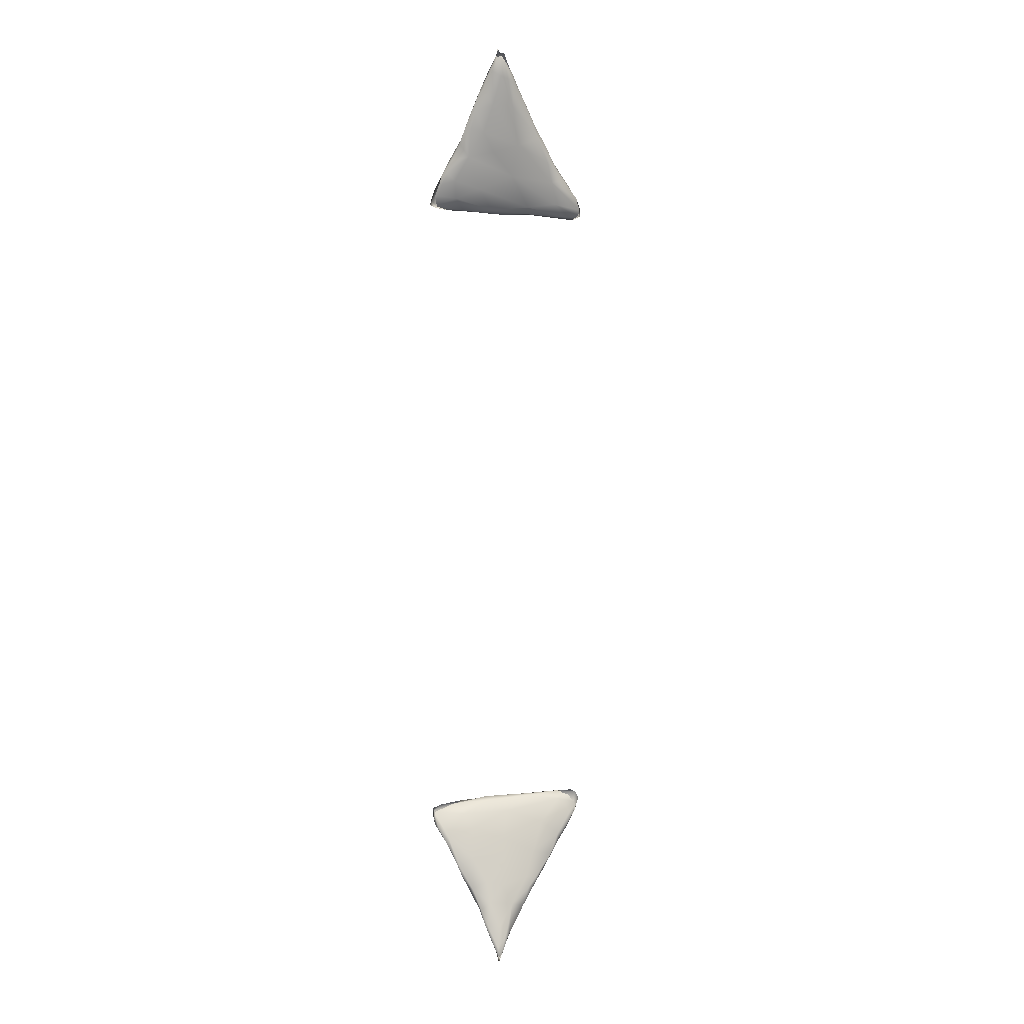
<metadata>
{"format":"obj","ext":"obj","renderer":"f3d","projection":"perspective","resolution":1024,"background":"white","views":[{"elev":4.5,"azim":161.5,"up":"+Z"}]}
</metadata>
<code>
v 7747 833.4 3512
v 7746 833.6 3534
v 7738 834 3536
v 7735 815 3551
v 7758 818.9 3568
v 7733 828.4 3540
v 7755 801.8 3580
v 7704 805.4 3592
v 7747 820.8 3581
v 7712 814.4 3613
v 7723 777 3640
v 7779 794.6 3628
v 7685 802.8 3636
v 7685 788.2 3637
v 7782 797.3 3639
v 7691 802.5 3676
v 7664 773.9 3679
v 7786 764.1 3690
v 7650 782.8 3688
v 7786 789.6 3677
v 7726 798.1 3683
v 7608 756.7 3758
v 7801 775.8 3692
v 7768 736.1 3749
v 7819 754.4 3757
v 7693 744.9 3747
v 7602 770.9 3761
v 7660 776.1 3776
v 7578 758.5 3793
v 7624 708.7 3877
v 7827 731.7 3797
v 7814 764.4 3756
v 7768 767.3 3788
v 7794 686.9 3910
v 7570 737 3836
v 7869 718.7 3866
v 7847 731.4 3854
v 7535 748.8 3858
v 7569 758.2 3845
v 7526 717 3903
v 7523 737.7 3882
v 7876 697.2 3915
v 7896 704.9 3922
v 7528 749 3891
v 7579 750.2 3896
v 7704 754.2 3865
v 7778 739.8 3890
v 7909 692.6 3960
v 7469 728 3945
v 7498 736.5 3924
v 7424 704.2 4019
v 7904 701.6 3962
v 7932 680 4019
v 7918 660.1 4023
v 7707 640.3 4056
v 7880 632.5 4065
v 7687 733 3954
v 7833 704.8 3999
v 7513 679.5 4015
v 7441 721.9 3993
v 7531 720.7 4015
v 7398 704.9 4051
v 7951 661 4062
v 7947 659.1 4101
v 7511 636.3 4142
v 7368 663.6 4146
v 7338 687.3 4127
v 7677 697.5 4079
v 7829 663.7 4134
v 7979 634 4113
v 7349 684 4124
v 7988 632.8 4135
v 7399 705.3 4086
v 7978 614.6 4140
v 7997 622 4147
v 7327 687.5 4152
v 7331 688 4185
v 7478 688.1 4147
v 8008 613.3 4175
v 7890 601.1 4167
v 7301 678.2 4190
v 7296 674.8 4201
v 7398 631.7 4240
v 7656 607 4214
v 8002 598.8 4221
v 7301 663.4 4230
v 8007 602.7 4202
v 8002 597.9 4216
v 7649 654.4 4207
v 7874 589.9 4241
v 7276 665.3 4247
v 7859 628.3 4203
v 7284 665.4 4226
v 7382 657.1 4247
v 7741 595.2 4262
v 8003 585.4 4231
v 7962 588.3 4247
v 7626 603.8 4266
v 7500 617.8 4266
v 7290 655.1 4276
v 7723 616.4 4256
v 7518 632.6 4269
v 7871 584.6 4258
v 7732 599.9 4269
v 7378 635 4284
v 7737 601.1 4274
v 7872 594.8 4250
v 7286 643.6 4267
v 7391 642.4 4285
v 7937 581.1 4241
v 7552 615.3 4277
v 7829 590.6 4255
v 7556 621.3 4277
v 7305 639.6 4284
v 7448 636.6 4283
v 7337 635.7 4278
v 7423 638.4 4278
v 7307 639.6 7088
v 7284 654.1 7122
v 7276 658.7 7106
v 7369 634.6 7103
v 7275 651.3 7104
v 7351 642.2 7102
v 7430 629.1 7105
v 7428 630 7166
v 7500 620.8 7108
v 7653 607.7 7108
v 7688 604.5 7110
v 7745 601.3 7114
v 7785 594.4 7118
v 7554 621.8 7115
v 7713 622.4 7127
v 7275 663.3 7135
v 7536 645.2 7143
v 7406 663.5 7158
v 7845 582.9 7130
v 7911 587.6 7123
v 7968 585.8 7141
v 7990 592.1 7135
v 7672 603.5 7118
v 7939 588.1 7126
v 7538 615 7133
v 7844 595.8 7124
v 7985 586.7 7143
v 8008 584.1 7146
v 7890 626.3 7177
v 7283 668.1 7146
v 7714 601.9 7181
v 8005 603.8 7162
v 7783 659.1 7219
v 7903 598.2 7203
v 7560 616.8 7180
v 8004 594 7170
v 7307 672.4 7196
v 7301 680.4 7189
v 7432 693.1 7259
v 7974 605.9 7202
v 7997 615.4 7208
v 7409 671.6 7271
v 7978 609.7 7187
v 7964 634.6 7236
v 7628 690.3 7281
v 7351 687.4 7255
v 7905 658.2 7256
v 7316 679.9 7206
v 7373 689.1 7273
v 7823 640.5 7335
v 7938 633 7283
v 7977 631.9 7238
v 7609 650 7305
v 7968 642.4 7275
v 7461 716.9 7349
v 7944 657.7 7289
v 7849 695.6 7365
v 7619 735.4 7422
v 7591 697.9 7469
v 7945 655.6 7328
v 7501 712.6 7447
v 7902 663.3 7378
v 7429 707.5 7349
v 7924 664.3 7350
v 7442 714.7 7363
v 7733 717.9 7389
v 7894 698.5 7424
v 7517 739.1 7457
v 7475 725.6 7427
v 7878 716 7477
v 7845 691.5 7488
v 7734 690.1 7482
v 7887 696.4 7444
v 7487 726.1 7442
v 7880 710 7473
v 7788 739.4 7477
v 7847 729.4 7493
v 7620 744.2 7625
v 7553 741.2 7547
v 7535 740.4 7517
v 7577 763.5 7577
v 7658 778 7597
v 7854 730.5 7552
v 7832 751.1 7573
v 7778 733.8 7635
v 7850 733.8 7544
v 7753 771.3 7601
v 7585 757.2 7609
v 7692 730.8 7609
v 7827 736.7 7595
v 7610 766.6 7649
v 7597 768.8 7622
v 7832 747.8 7615
v 7655 796.3 7704
v 7727 814.7 7727
v 7808 767.3 7682
v 7693 809.6 7719
v 7786 767 7711
v 7633 780.7 7684
v 7799 772.2 7668
v 7728 780.8 7745
v 7666 800.3 7744
v 7765 804.1 7750
v 7779 790 7756
v 7676 802.7 7752
v 7712 822.4 7789
v 7744 821.7 7824
v 7772 799.9 7770
v 7697 810.4 7793
v 7753 823.4 7822
v 7715 823.3 7831
v 7725 828.7 7830
v 7749 820.7 7813
v 7734 820.9 7832
v 7746 810.7 7853
v 7743 836.1 7824
v 7756 855.5 7842
f 1 2 3
f 2 4 3
f 1 5 2
f 6 1 3
f 4 2 7
f 8 3 4
f 1 6 9
f 1 9 5
f 6 10 9
f 4 11 8
f 11 4 7
f 12 7 2
f 12 2 5
f 3 13 6
f 8 11 14
f 13 3 8
f 15 12 5
f 6 13 10
f 13 16 10
f 14 11 17
f 18 7 12
f 8 14 19
f 13 8 19
f 20 5 9
f 7 18 11
f 20 15 5
f 9 10 21
f 9 21 20
f 17 22 19
f 17 19 14
f 23 12 15
f 10 16 21
f 11 18 24
f 18 12 25
f 25 12 23
f 11 26 17
f 19 27 13
f 20 23 15
f 16 13 28
f 22 17 26
f 11 24 26
f 22 29 19
f 27 28 13
f 16 28 21
f 22 26 30
f 24 18 31
f 31 18 25
f 25 23 32
f 27 19 29
f 21 33 20
f 20 33 32
f 32 23 20
f 24 34 26
f 35 22 30
f 31 25 36
f 22 35 29
f 25 32 37
f 38 27 29
f 27 39 28
f 24 31 34
f 36 25 37
f 38 39 27
f 21 28 33
f 30 40 35
f 35 41 29
f 41 38 29
f 32 33 37
f 34 30 26
f 35 40 41
f 31 36 42
f 36 37 43
f 38 44 39
f 28 39 45
f 45 46 28
f 46 33 28
f 33 47 37
f 31 42 34
f 36 43 48
f 36 48 42
f 41 49 38
f 38 50 44
f 33 46 47
f 41 40 51
f 41 51 49
f 52 53 43
f 52 43 37
f 39 44 45
f 34 42 54
f 34 55 30
f 56 55 34
f 48 43 53
f 38 49 50
f 57 47 46
f 47 58 37
f 34 54 56
f 51 40 59
f 30 59 40
f 30 55 59
f 49 60 50
f 44 50 45
f 50 61 45
f 42 48 54
f 51 62 49
f 60 49 62
f 58 52 37
f 50 60 61
f 46 45 57
f 47 57 58
f 63 48 53
f 52 58 64
f 65 59 55
f 54 48 63
f 66 51 59
f 62 51 67
f 52 64 53
f 58 57 68
f 58 68 69
f 57 45 61
f 70 54 63
f 67 51 71
f 71 51 66
f 63 53 72
f 64 72 53
f 73 60 62
f 69 64 58
f 60 73 61
f 54 74 56
f 66 59 65
f 70 63 75
f 76 62 67
f 62 76 73
f 57 61 68
f 54 70 74
f 75 63 72
f 76 77 73
f 73 78 61
f 68 61 78
f 74 70 79
f 75 79 70
f 73 77 78
f 74 80 56
f 81 67 71
f 67 82 76
f 56 80 55
f 83 65 84
f 65 55 84
f 65 83 66
f 81 71 66
f 67 81 82
f 85 80 74
f 85 74 79
f 81 66 86
f 86 66 83
f 79 75 87
f 75 72 87
f 72 64 88
f 68 89 69
f 68 78 89
f 85 90 80
f 80 84 55
f 87 85 79
f 81 86 91
f 72 88 87
f 81 91 82
f 89 92 69
f 64 69 92
f 88 64 92
f 76 82 93
f 77 76 93
f 77 94 78
f 78 94 89
f 84 90 95
f 80 90 84
f 85 87 96
f 93 82 91
f 85 97 90
f 84 98 99
f 84 95 98
f 84 99 83
f 96 87 88
f 100 86 83
f 86 100 91
f 89 101 92
f 89 94 102
f 77 93 94
f 103 95 90
f 90 97 103
f 96 97 85
f 95 104 98
f 103 104 95
f 83 99 105
f 101 106 107
f 107 88 92
f 92 101 107
f 108 91 100
f 89 102 101
f 91 108 93
f 93 108 94
f 94 109 102
f 103 97 110
f 97 96 110
f 111 98 104
f 104 103 112
f 110 112 103
f 99 111 105
f 98 111 99
f 106 113 111
f 104 106 111
f 112 106 104
f 110 107 112
f 100 105 114
f 105 100 83
f 106 101 113
f 107 106 112
f 88 107 110
f 96 88 110
f 100 114 108
f 113 102 115
f 101 102 113
f 109 115 102
f 108 116 94
f 94 116 109
f 105 111 117
f 117 111 113
f 117 114 105
f 113 115 117
f 117 109 116
f 115 109 117
f 108 114 116
f 117 116 114
f 118 119 120
f 119 118 121
f 118 120 122
f 123 118 122
f 124 118 123
f 121 125 119
f 126 127 128
f 129 128 127
f 129 130 128
f 126 121 118
f 124 126 118
f 124 131 126
f 127 126 131
f 132 127 131
f 122 120 133
f 131 124 134
f 123 122 135
f 136 137 138
f 137 139 138
f 128 130 140
f 130 137 136
f 139 137 141
f 121 142 125
f 126 142 121
f 140 142 126
f 128 140 126
f 129 143 130
f 137 130 143
f 141 137 143
f 139 141 144
f 127 143 129
f 132 143 127
f 141 143 144
f 145 139 144
f 144 143 146
f 147 133 120
f 124 123 134
f 132 131 134
f 135 122 133
f 134 123 135
f 148 140 136
f 149 138 139
f 136 140 130
f 149 139 145
f 120 119 147
f 132 146 143
f 150 146 132
f 136 151 148
f 138 151 136
f 140 148 142
f 142 148 152
f 149 145 153
f 142 152 125
f 153 145 144
f 119 154 147
f 134 150 132
f 133 147 155
f 135 133 156
f 149 157 138
f 158 149 153
f 159 154 119
f 119 125 159
f 144 146 160
f 160 153 144
f 160 158 153
f 160 146 161
f 135 156 162
f 134 135 162
f 157 151 138
f 154 159 163
f 150 164 146
f 146 164 161
f 147 165 155
f 155 156 133
f 166 156 155
f 151 167 148
f 168 167 151
f 157 168 151
f 149 169 157
f 170 125 152
f 149 158 169
f 170 159 125
f 154 165 147
f 154 163 165
f 161 158 160
f 165 166 155
f 150 134 162
f 148 170 152
f 167 170 148
f 171 158 161
f 156 166 172
f 157 169 168
f 171 169 158
f 173 161 164
f 150 162 174
f 156 172 175
f 170 176 159
f 169 177 168
f 169 171 177
f 173 171 161
f 165 163 166
f 164 150 174
f 173 164 174
f 162 156 175
f 176 178 159
f 168 177 179
f 159 180 163
f 177 171 181
f 181 171 173
f 163 180 166
f 172 166 182
f 162 175 183
f 173 174 181
f 174 184 181
f 166 180 182
f 172 182 185
f 179 167 168
f 180 159 178
f 162 183 174
f 182 180 186
f 174 187 184
f 175 172 185
f 188 167 179
f 170 167 189
f 179 177 190
f 190 177 181
f 178 191 180
f 181 184 190
f 186 180 191
f 184 187 192
f 182 186 185
f 174 183 193
f 174 193 194
f 187 174 194
f 170 189 176
f 176 195 178
f 178 196 191
f 190 184 192
f 197 185 186
f 190 188 179
f 186 191 197
f 175 193 183
f 185 197 198
f 185 199 175
f 167 188 189
f 196 178 195
f 190 192 200
f 194 193 201
f 188 202 189
f 197 191 196
f 192 187 200
f 203 187 194
f 185 198 199
f 175 199 204
f 193 175 204
f 196 205 197
f 200 187 203
f 201 203 194
f 176 206 195
f 188 207 202
f 200 207 190
f 190 207 188
f 205 196 208
f 195 208 196
f 205 209 197
f 197 209 198
f 201 193 204
f 210 203 201
f 176 189 206
f 200 203 210
f 198 211 199
f 204 199 212
f 189 202 206
f 213 207 200
f 210 213 200
f 198 209 211
f 214 212 199
f 207 215 202
f 213 215 207
f 205 216 209
f 208 216 205
f 213 210 217
f 209 216 211
f 201 204 217
f 217 210 201
f 199 211 214
f 206 218 195
f 206 202 218
f 219 211 216
f 204 220 217
f 204 212 220
f 217 220 221
f 208 222 216
f 212 214 223
f 212 223 224
f 220 212 224
f 202 215 218
f 221 213 217
f 216 222 219
f 214 211 223
f 195 222 208
f 222 195 218
f 225 215 213
f 221 225 213
f 226 211 219
f 215 225 218
f 225 221 227
f 226 219 222
f 211 226 223
f 222 228 226
f 227 221 220
f 224 227 220
f 218 229 222
f 222 229 228
f 230 229 218
f 225 230 218
f 225 227 230
f 226 228 231
f 231 223 226
f 224 232 227
f 224 223 231
f 230 233 229
f 230 227 233
f 233 227 234
f 228 229 231
f 232 224 231
f 233 231 229
f 234 231 233

</code>
